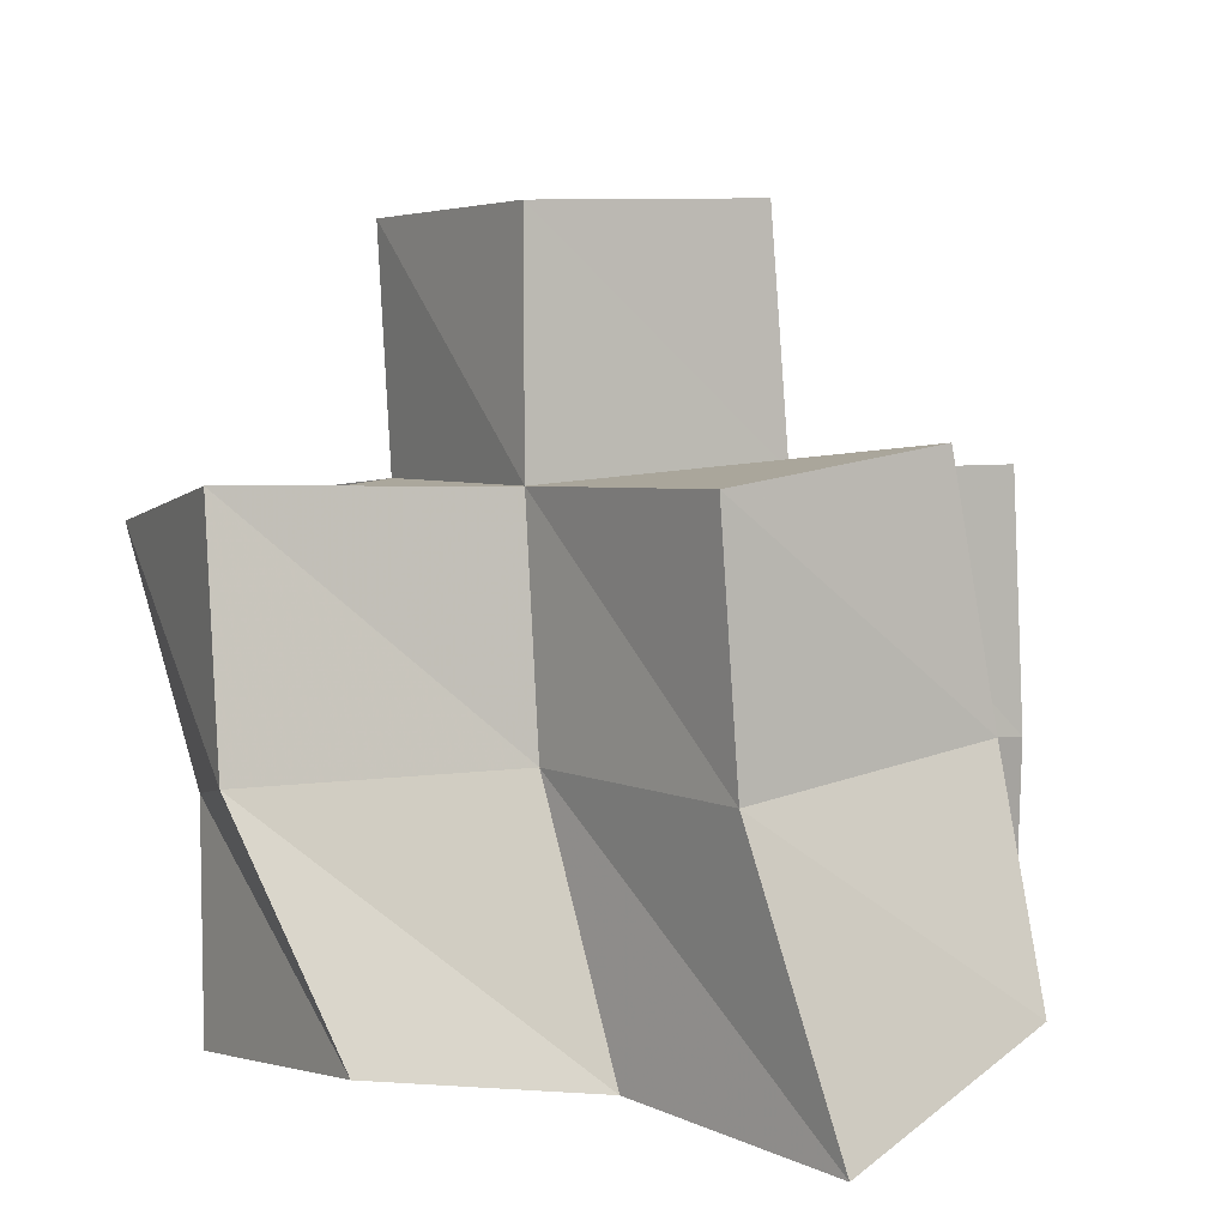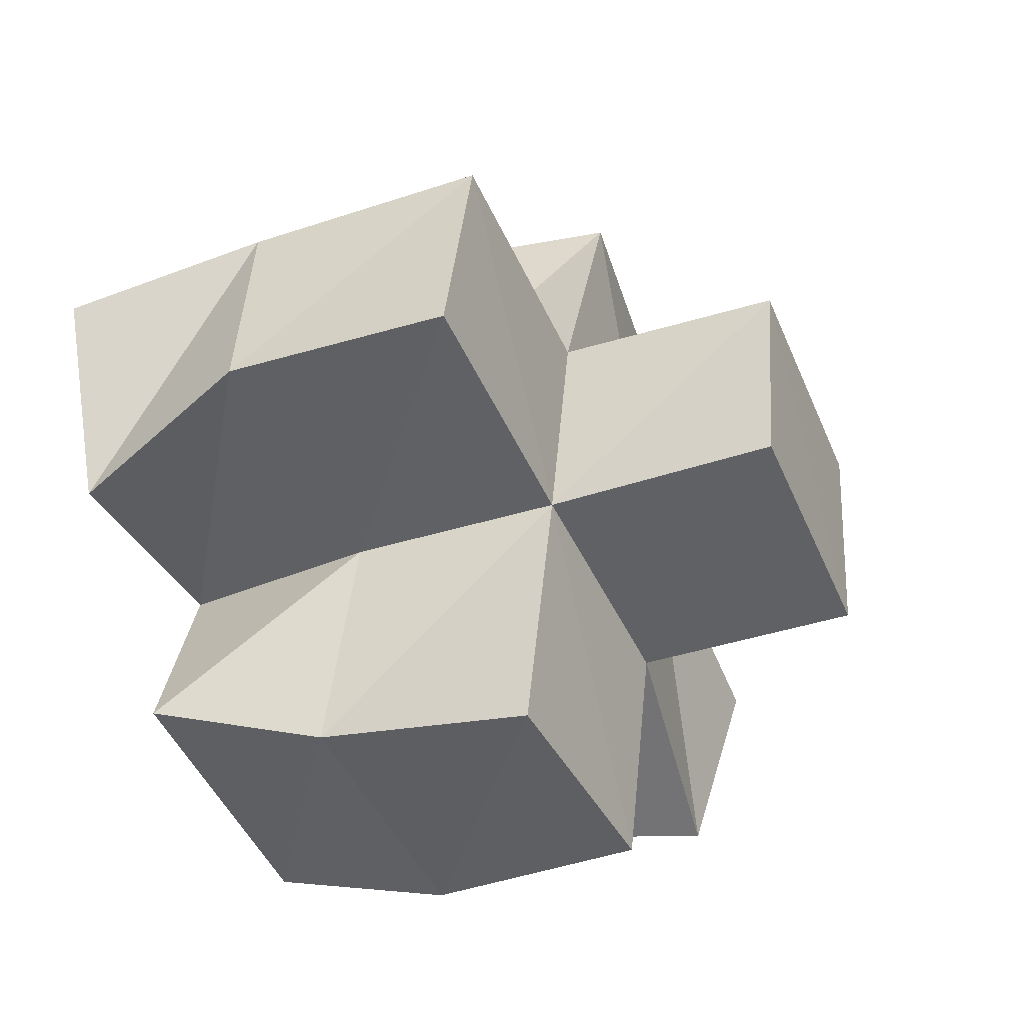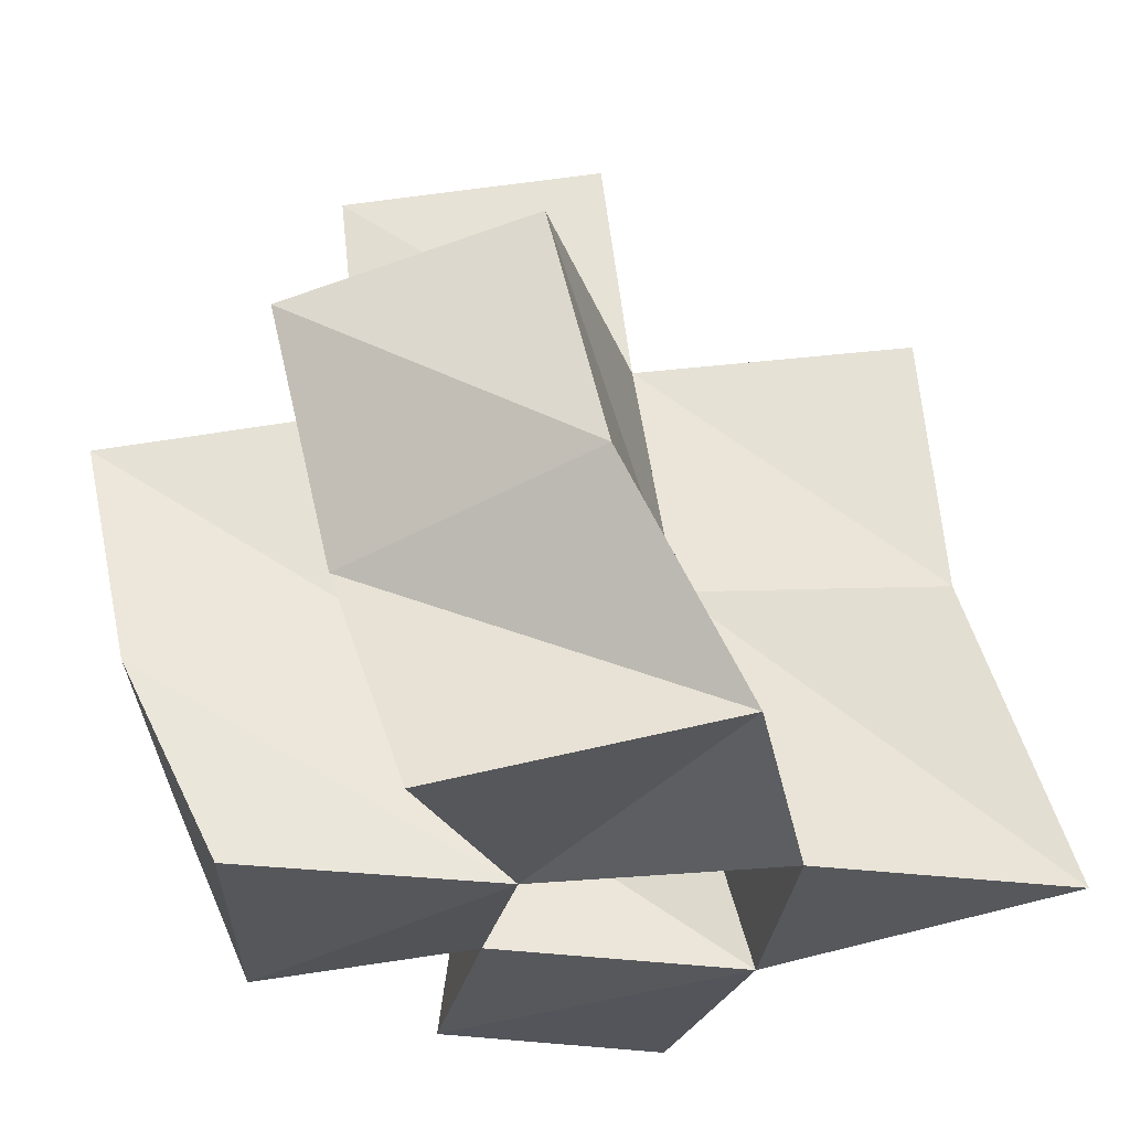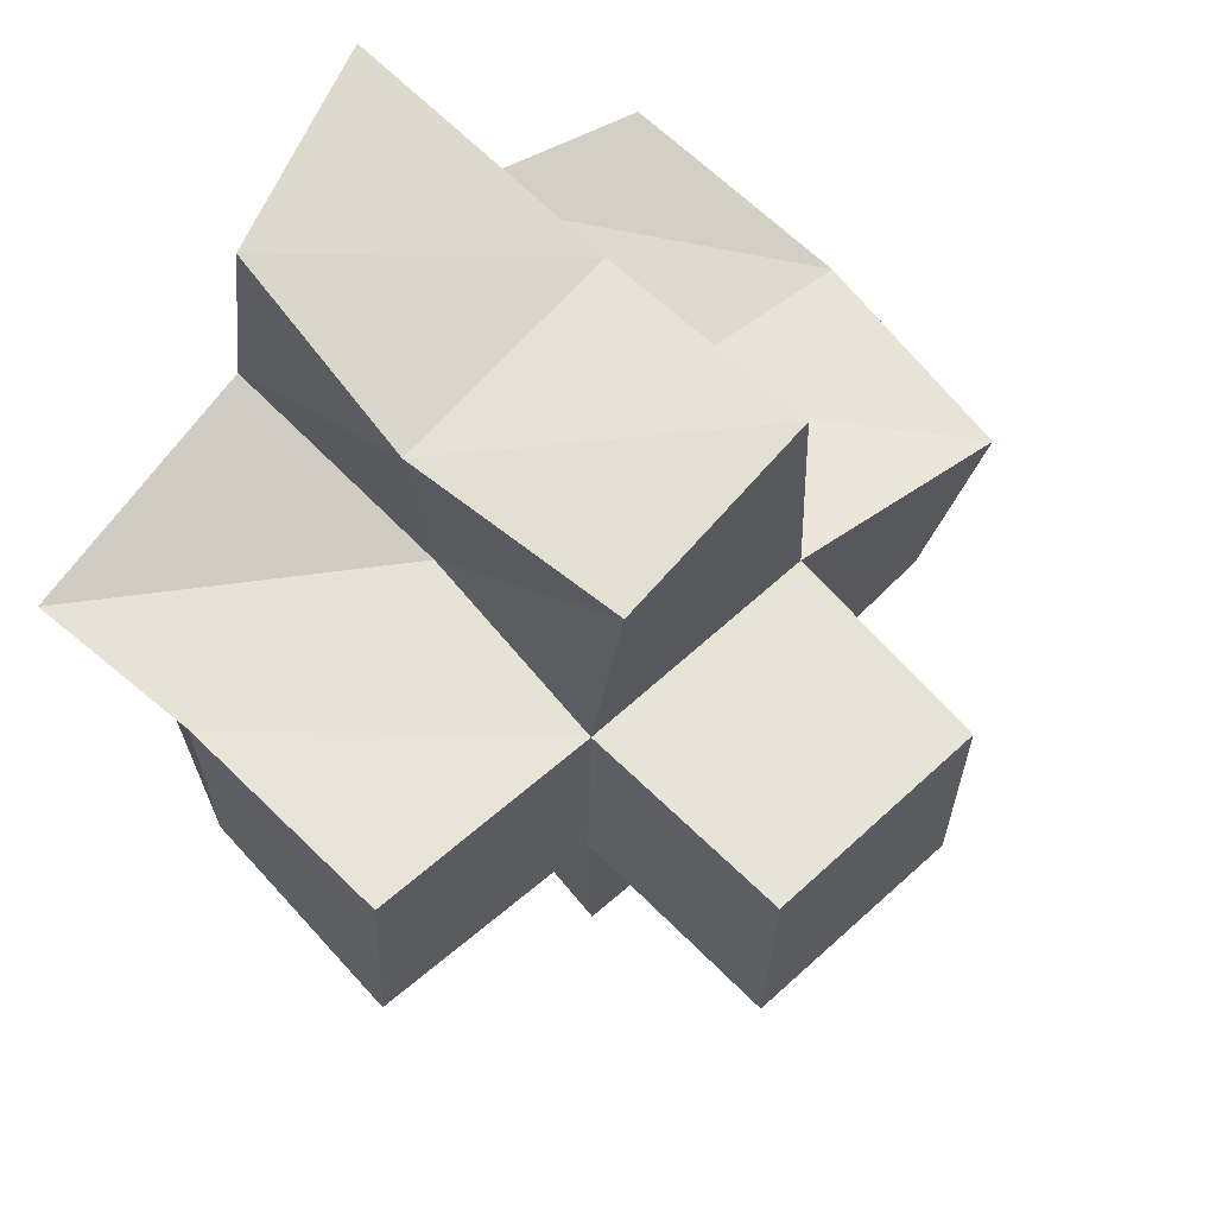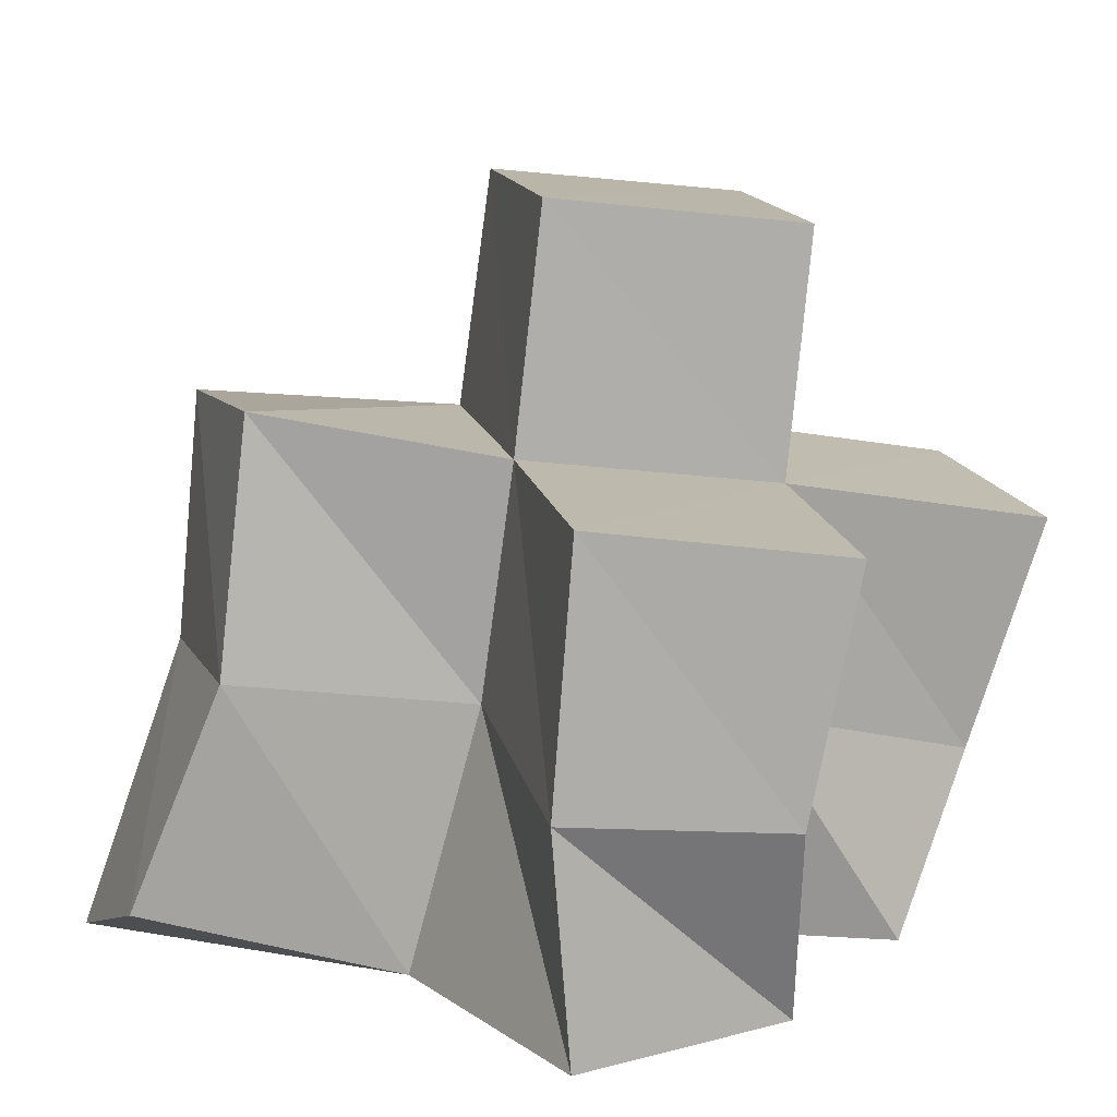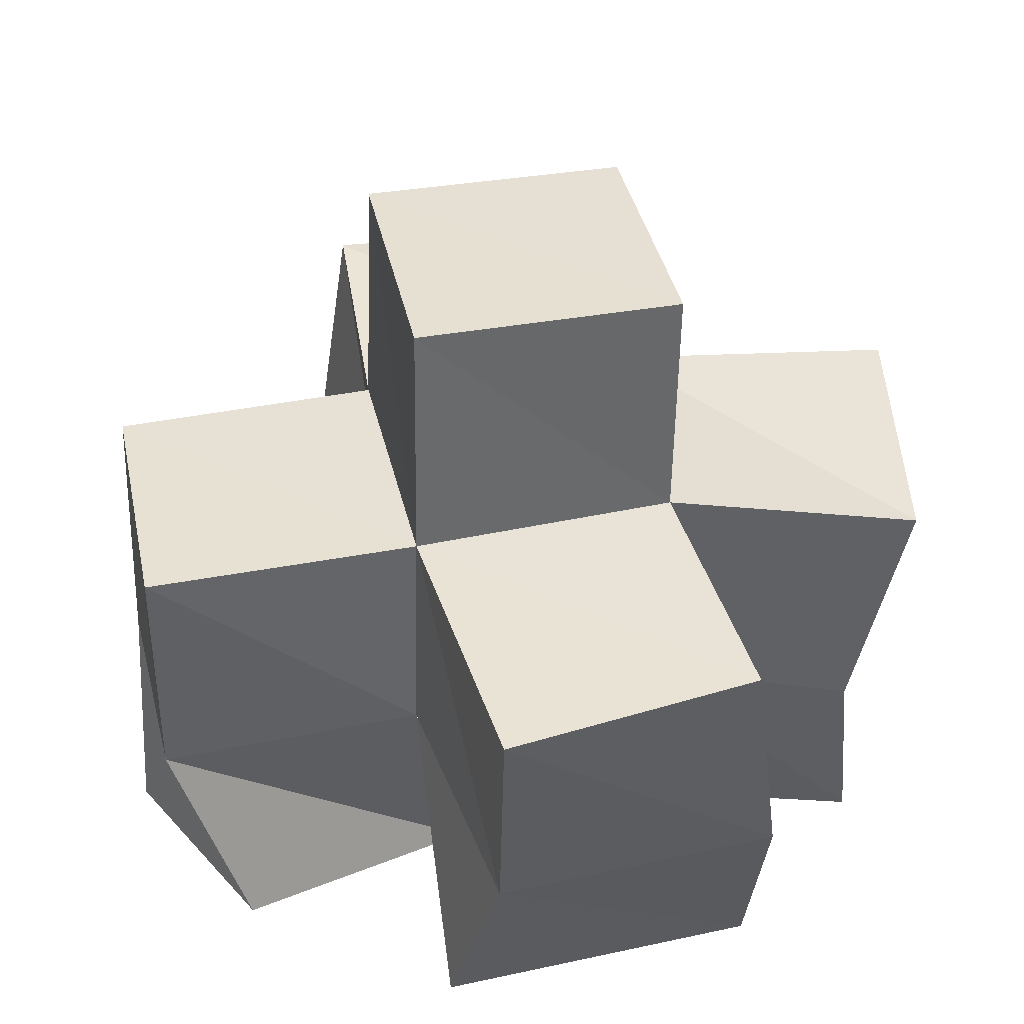
<metadata>
{"format":"obj","ext":"obj","renderer":"f3d","projection":"perspective","resolution":1024,"background":"white","views":[{"elev":10.1,"azim":-27.8,"up":"+Y"},{"elev":-55.8,"azim":111.6,"up":"+Z"},{"elev":-25.9,"azim":-81.1,"up":"+Y"},{"elev":53.8,"azim":135.7,"up":"+Z"},{"elev":12.5,"azim":83.1,"up":"+Y"},{"elev":31.9,"azim":172.9,"up":"+Y"}]}
</metadata>
<code>
v 0.4432 0.1 0.2783
v 0.4491 0.1417 0.2632
v 0.49 0.1 0.2884
v 0.4915 0.1482 0.2674
v 0.4467 0.1109 0.3349
v 0.4342 0.1544 0.3129
v 0.4931 0.1018 0.3372
v 0.489 0.1529 0.3166
v 0.4741 0.1009 0.2391
v 0.4733 0.1396 0.2203
v 0.536 0.1 0.2289
v 0.5276 0.1357 0.2145
v 0.5289 0.102 0.2749
v 0.5393 0.1471 0.2585
v 0.5434 0.1 0.3241
v 0.5399 0.151 0.3099
v 0.5074 0.1001 0.3851
v 0.499 0.1552 0.3652
v 0.5506 0.1164 0.375
v 0.5519 0.1595 0.3577
v 0.5749 0.1002 0.2575
v 0.5903 0.1401 0.2591
v 0.5968 0.1008 0.3002
v 0.5953 0.1447 0.3035
v 0.4402 0.1892 0.2534
v 0.4887 0.1943 0.258
v 0.437 0.2014 0.3014
v 0.4902 0.1989 0.3091
v 0.4802 0.1856 0.2091
v 0.5284 0.1811 0.2
v 0.5389 0.1911 0.2532
v 0.544 0.1976 0.3041
v 0.4978 0.2041 0.3607
v 0.5456 0.2076 0.3521
v 0.5911 0.1882 0.2496
v 0.5948 0.1951 0.2995
v 0.4886 0.2403 0.2531
v 0.5388 0.2389 0.2486
v 0.4931 0.2456 0.3031
v 0.5431 0.2446 0.2987
f 1 2 4
f 3 1 4
f 2 6 8
f 4 2 8
f 6 5 7
f 8 6 7
f 5 1 3
f 7 5 3
f 8 7 3
f 4 8 3
f 2 1 5
f 6 2 5
f 9 10 12
f 11 9 12
f 10 4 14
f 12 10 14
f 4 3 13
f 14 4 13
f 3 9 11
f 13 3 11
f 14 13 11
f 12 14 11
f 10 9 3
f 4 10 3
f 7 8 16
f 15 7 16
f 8 18 20
f 16 8 20
f 18 17 19
f 20 18 19
f 17 7 15
f 19 17 15
f 20 19 15
f 16 20 15
f 8 7 17
f 18 8 17
f 13 14 22
f 21 13 22
f 14 16 24
f 22 14 24
f 16 15 23
f 24 16 23
f 15 13 21
f 23 15 21
f 24 23 21
f 22 24 21
f 14 13 15
f 16 14 15
f 2 25 26
f 4 2 26
f 25 27 28
f 26 25 28
f 27 6 8
f 28 27 8
f 6 2 4
f 8 6 4
f 28 8 4
f 26 28 4
f 25 2 6
f 27 25 6
f 10 29 30
f 12 10 30
f 29 26 31
f 30 29 31
f 26 4 14
f 31 26 14
f 4 10 12
f 14 4 12
f 31 14 12
f 30 31 12
f 29 10 4
f 26 29 4
f 8 28 32
f 16 8 32
f 28 33 34
f 32 28 34
f 33 18 20
f 34 33 20
f 18 8 16
f 20 18 16
f 34 20 16
f 32 34 16
f 28 8 18
f 33 28 18
f 14 31 35
f 22 14 35
f 31 32 36
f 35 31 36
f 32 16 24
f 36 32 24
f 16 14 22
f 24 16 22
f 36 24 22
f 35 36 22
f 31 14 16
f 32 31 16
f 4 26 31
f 14 4 31
f 26 28 32
f 31 26 32
f 28 8 16
f 32 28 16
f 8 4 14
f 16 8 14
f 32 16 14
f 31 32 14
f 26 4 8
f 28 26 8
f 26 37 38
f 31 26 38
f 37 39 40
f 38 37 40
f 39 28 32
f 40 39 32
f 28 26 31
f 32 28 31
f 40 32 31
f 38 40 31
f 37 26 28
f 39 37 28

</code>
